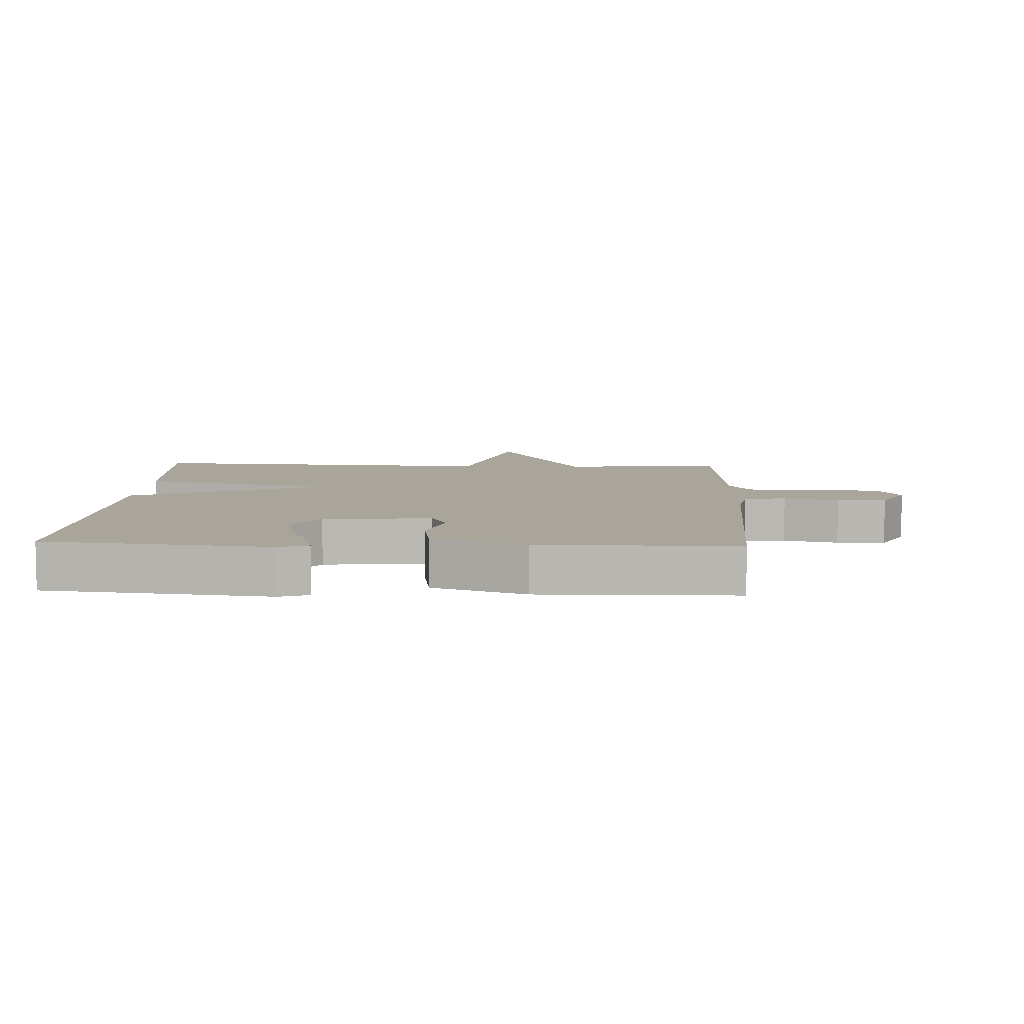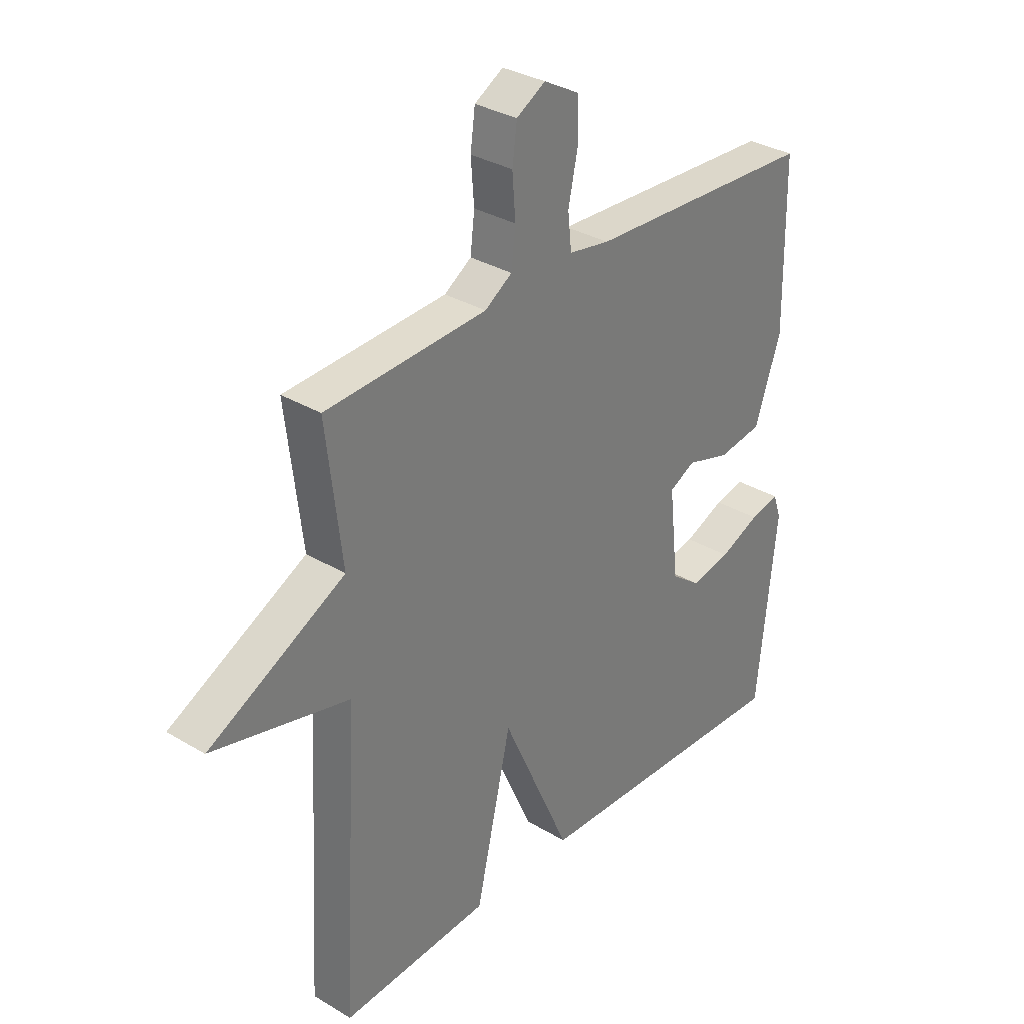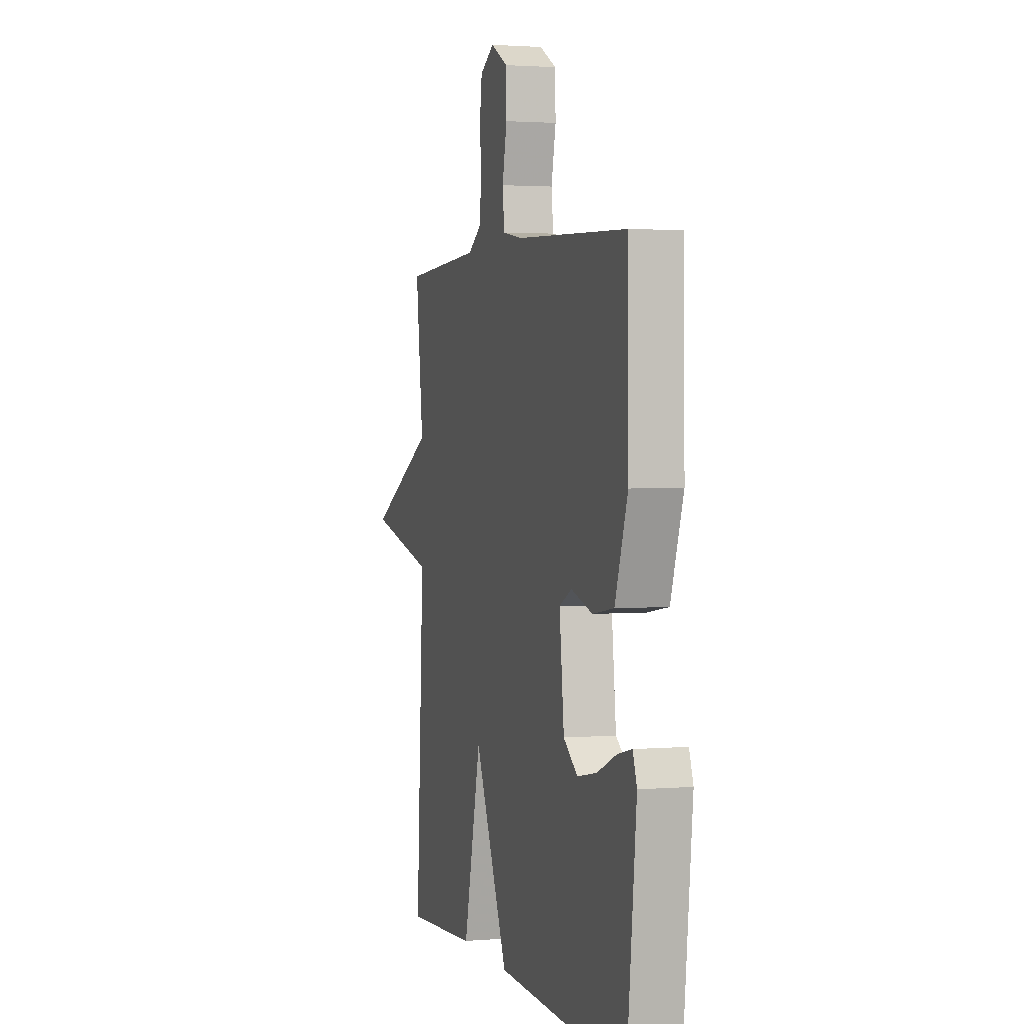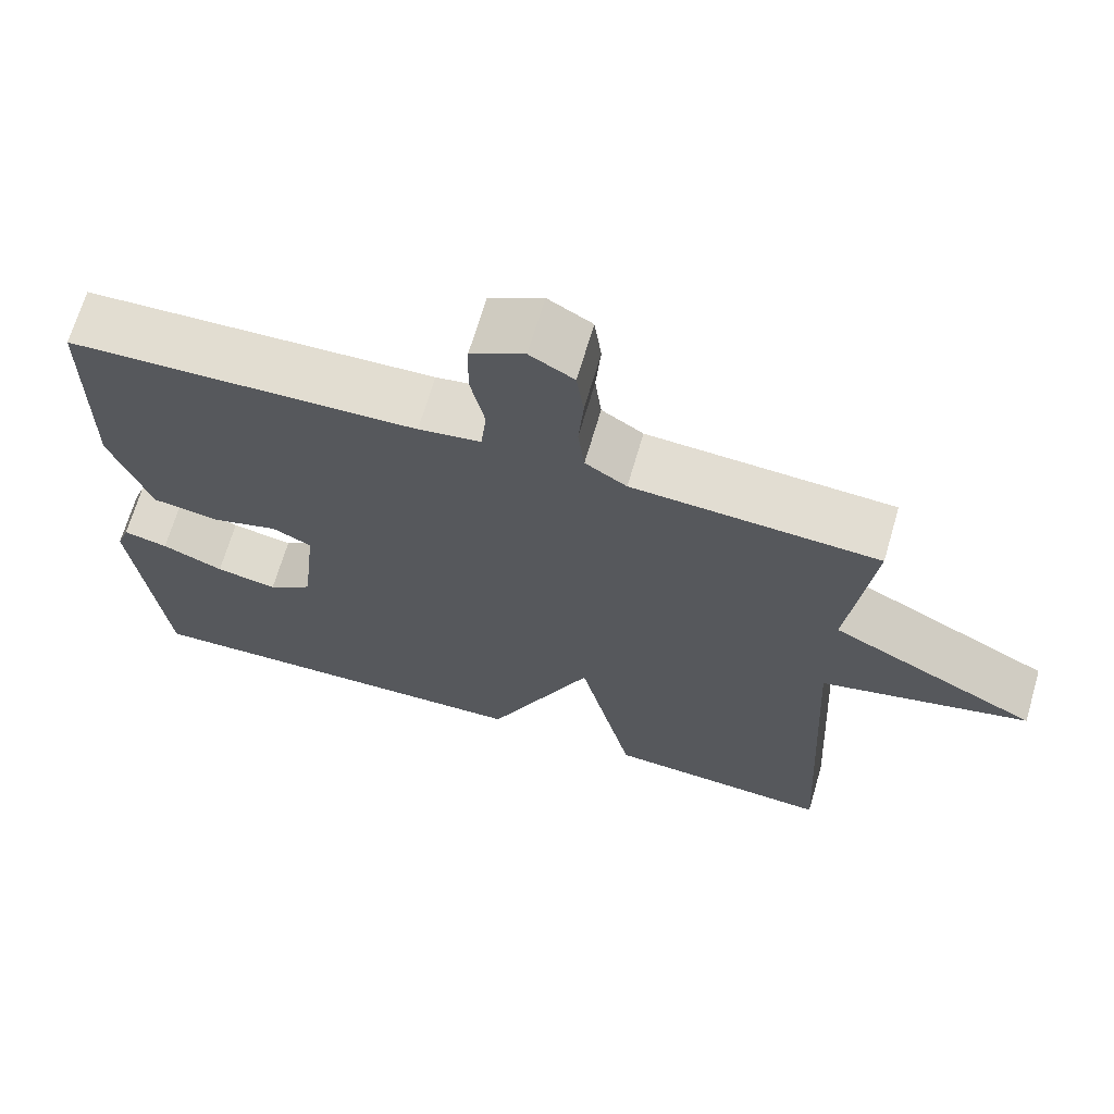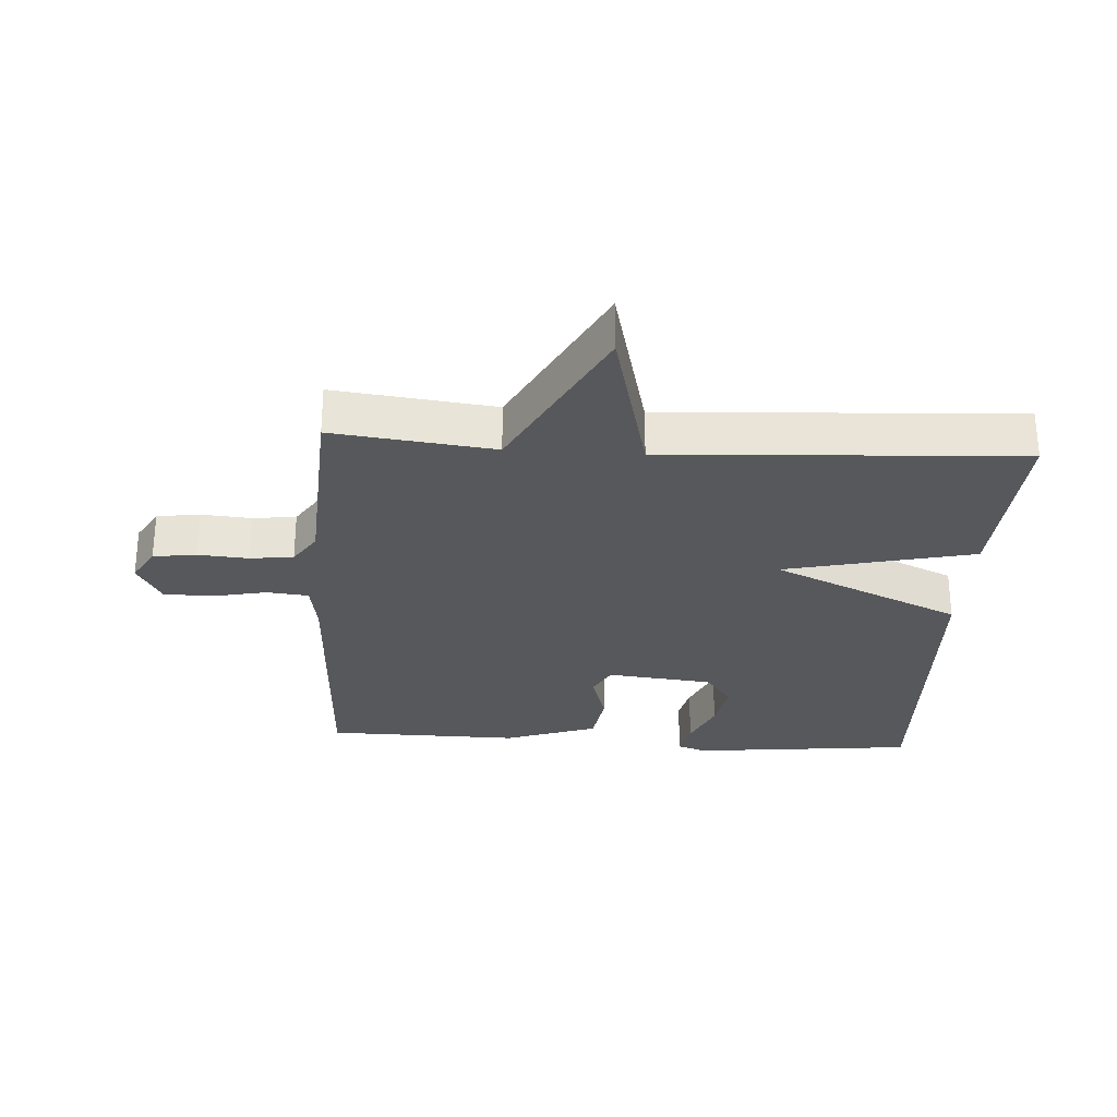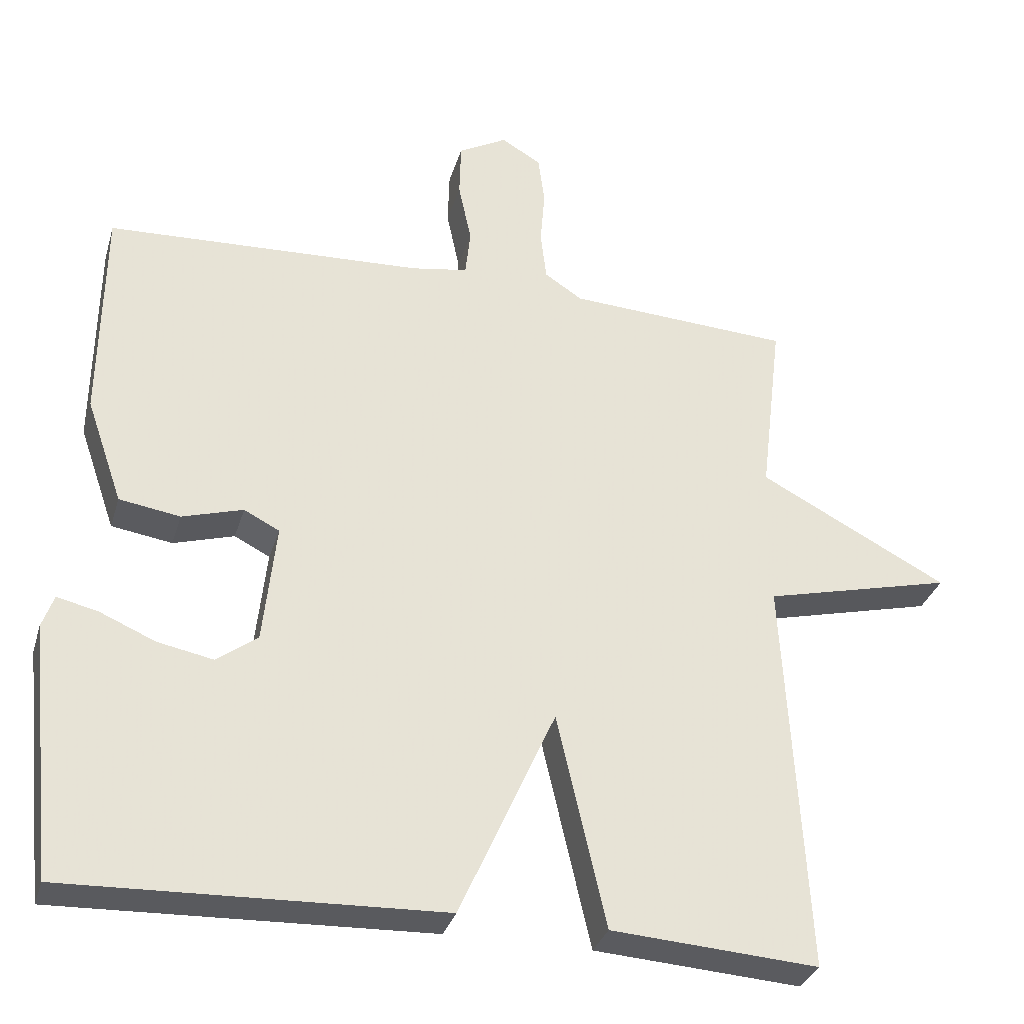
<metadata>
{"format":"obj","ext":"obj","renderer":"f3d","projection":"perspective","resolution":1024,"background":"white","views":[{"elev":7.7,"azim":-87.6,"up":"+Y"},{"elev":32.3,"azim":130.0,"up":"+Z"},{"elev":2.1,"azim":-106.4,"up":"+Z"},{"elev":68.1,"azim":16.3,"up":"+Z"},{"elev":-28.7,"azim":86.4,"up":"+Y"},{"elev":-32.2,"azim":-15.7,"up":"+Z"}]}
</metadata>
<code>
v -0.5 0.07 -0.5
v -0.537 0.07 -0.152
v -0.521 0.07 -0.107
v -0.465 0.07 -0.12
v -0.388 0.07 -0.153
v -0.311 0.07 -0.168
v -0.255 0.07 -0.126
v -0.237 0.07 0.04
v -0.286 0.07 0.065
v -0.37 0.07 0.04
v -0.454 0.07 0.053
v -0.504 0.07 0.197
v -0.5 0.07 0.5
v -0.062 0.07 0.52
v 0.016 0.07 0.533
v 0.023 0.07 0.598
v 0.005 0.07 0.683
v 0.007 0.07 0.759
v 0.074 0.07 0.796
v 0.129 0.07 0.764
v 0.138 0.07 0.697
v 0.132 0.07 0.619
v 0.14 0.07 0.551
v 0.192 0.07 0.517
v 0.5 0.07 0.5
v 0.47 0.07 0.25
v 0.731 0.07 0.114
v 0.47 0.07 0.05
v 0.5 0.07 -0.5
v 0.215 0.07 -0.481
v 0.147 0.07 -0.186
v 0.015 0.07 -0.481
v -0.5 0 -0.5
v -0.537 0 -0.152
v -0.521 0 -0.107
v -0.465 0 -0.12
v -0.388 0 -0.153
v -0.311 0 -0.168
v -0.255 0 -0.126
v -0.237 0 0.04
v -0.286 0 0.065
v -0.37 0 0.04
v -0.454 0 0.053
v -0.504 0 0.197
v -0.5 0 0.5
v -0.062 0 0.52
v 0.016 0 0.533
v 0.023 0 0.598
v 0.005 0 0.683
v 0.007 0 0.759
v 0.074 0 0.796
v 0.129 0 0.764
v 0.138 0 0.697
v 0.132 0 0.619
v 0.14 0 0.551
v 0.192 0 0.517
v 0.5 0 0.5
v 0.47 0 0.25
v 0.731 0 0.114
v 0.47 0 0.05
v 0.5 0 -0.5
v 0.215 0 -0.481
v 0.147 0 -0.186
v 0.015 0 -0.481
f 31 32 1
f 28 29 30 31
f 28 31 1
f 26 27 28
f 26 28 1
f 24 25 26 1
f 20 21 22
f 19 20 22
f 18 19 22
f 17 18 22
f 16 17 22
f 15 16 22 23
f 14 15 23 24
f 13 14 24
f 12 13 24
f 11 12 24
f 10 11 24
f 9 10 24
f 3 4 5
f 2 3 5
f 1 2 5
f 1 5 6
f 8 9 24
f 7 8 24
f 7 24 1
f 1 6 7
f 33 64 63
f 63 62 61 60
f 33 63 60
f 60 59 58
f 33 60 58
f 33 58 57 56
f 54 53 52
f 54 52 51
f 54 51 50
f 54 50 49
f 54 49 48
f 55 54 48 47
f 56 55 47 46
f 56 46 45
f 56 45 44
f 56 44 43
f 56 43 42
f 56 42 41
f 37 36 35
f 37 35 34
f 37 34 33
f 38 37 33
f 56 41 40
f 56 40 39
f 33 56 39
f 39 38 33
f 1 33 34 2
f 2 34 35 3
f 3 35 36 4
f 4 36 37 5
f 5 37 38 6
f 6 38 39 7
f 7 39 40 8
f 8 40 41 9
f 9 41 42 10
f 10 42 43 11
f 11 43 44 12
f 12 44 45 13
f 13 45 46 14
f 14 46 47 15
f 15 47 48 16
f 16 48 49 17
f 17 49 50 18
f 18 50 51 19
f 19 51 52 20
f 20 52 53 21
f 21 53 54 22
f 22 54 55 23
f 23 55 56 24
f 24 56 57 25
f 25 57 58 26
f 26 58 59 27
f 27 59 60 28
f 28 60 61 29
f 29 61 62 30
f 30 62 63 31
f 31 63 64 32
f 32 64 33 1

</code>
